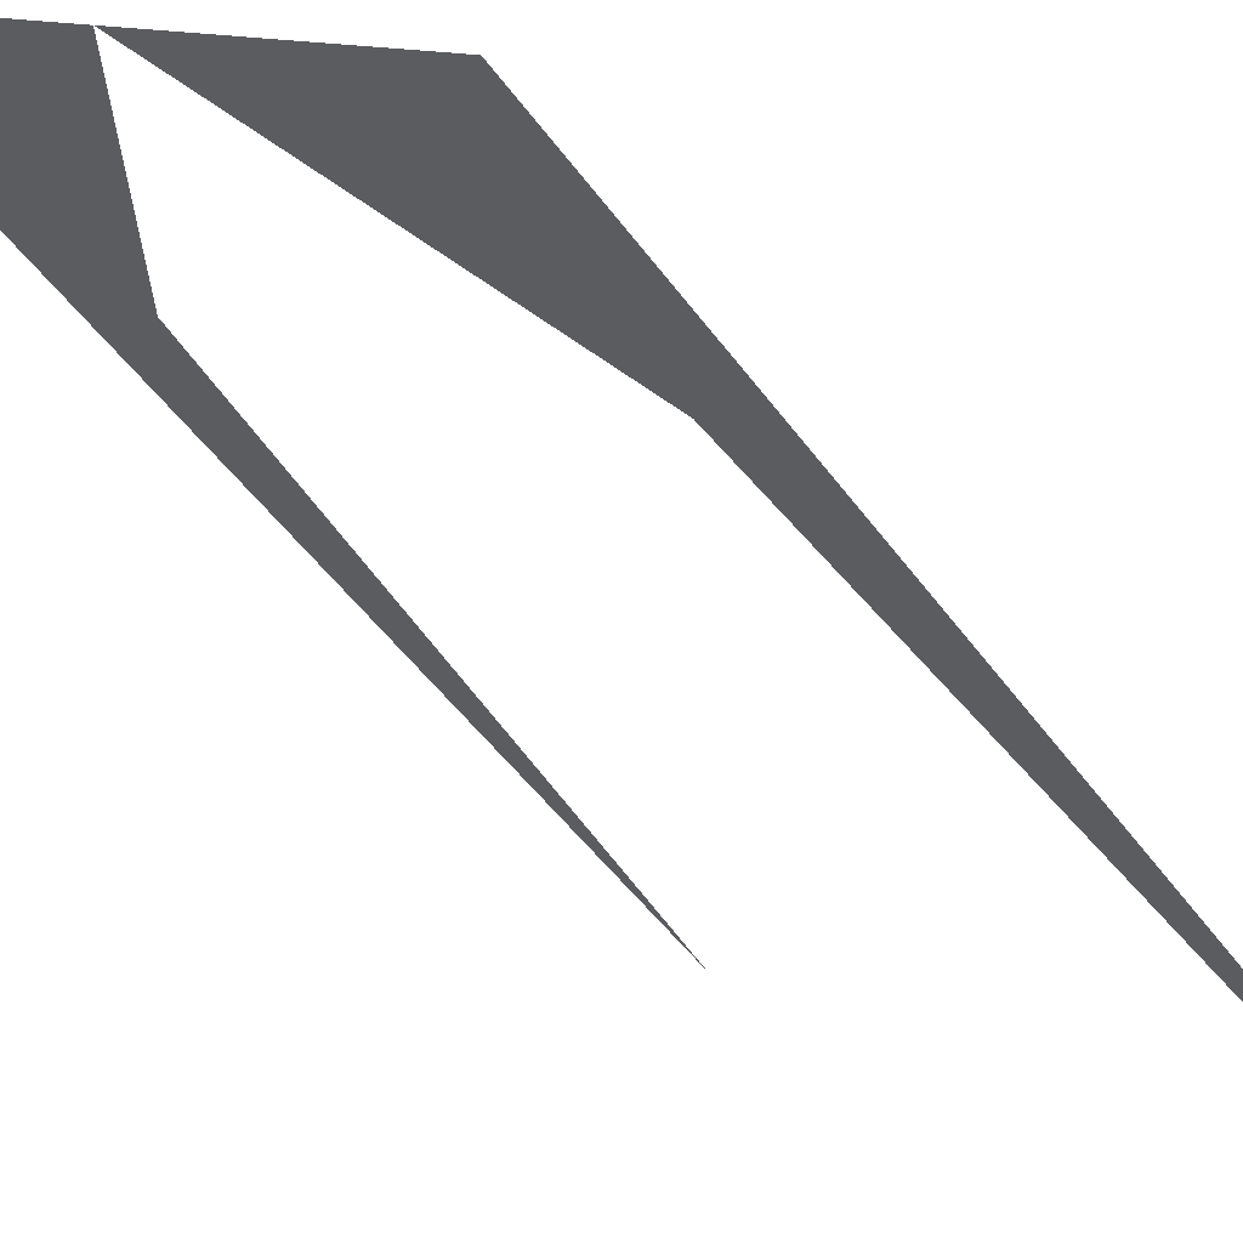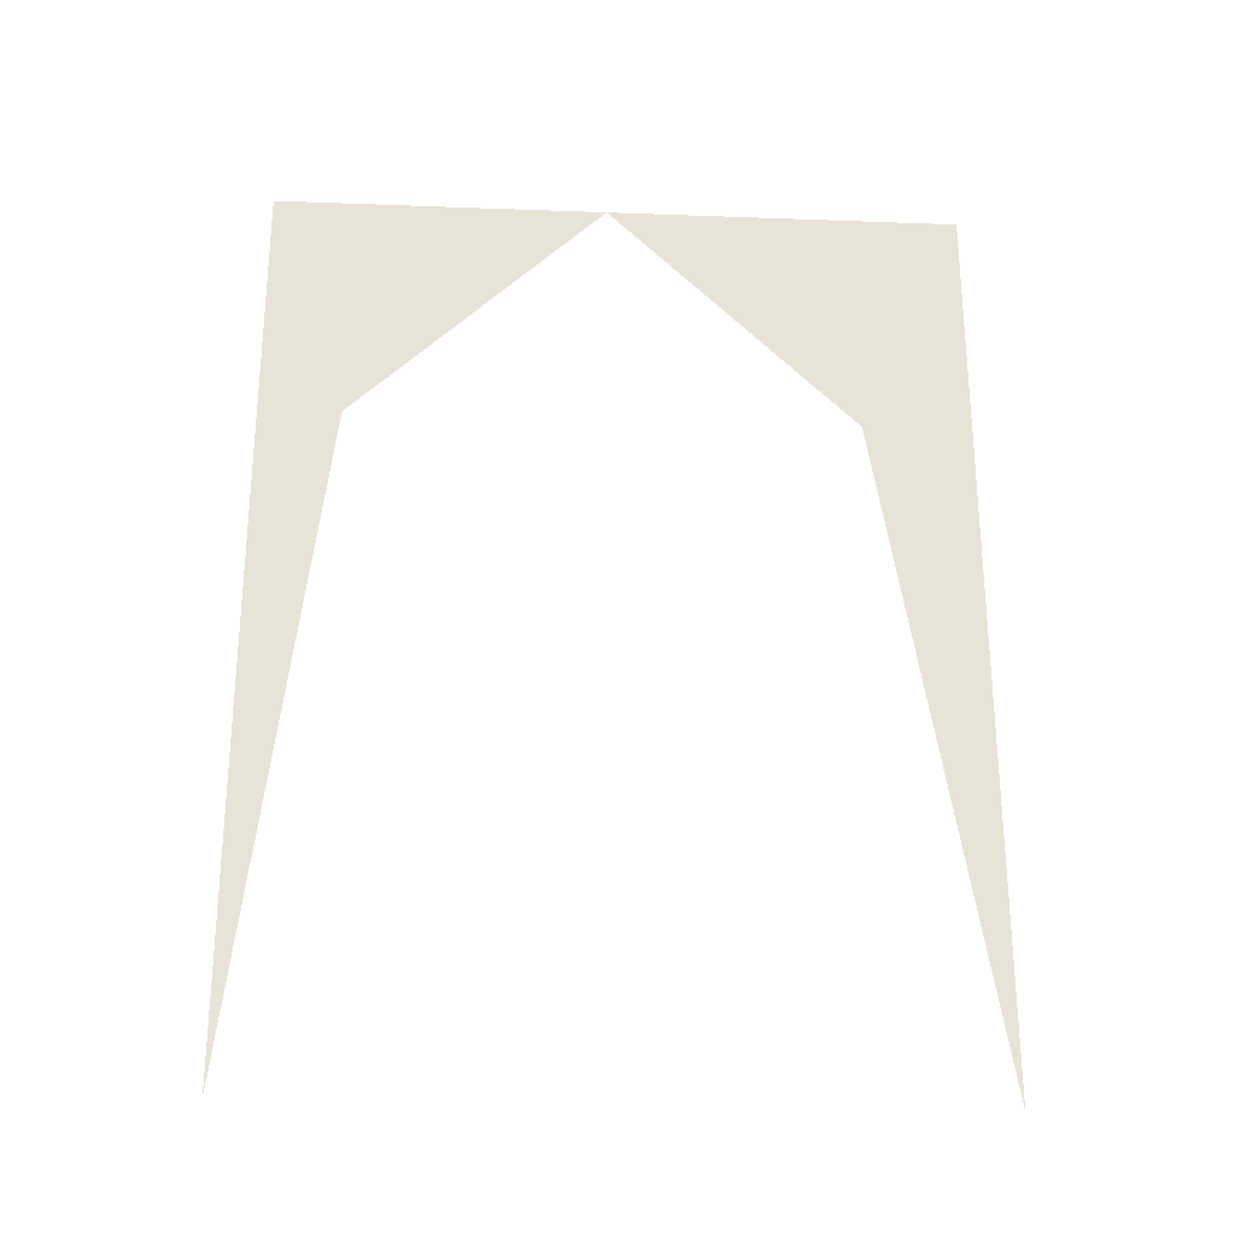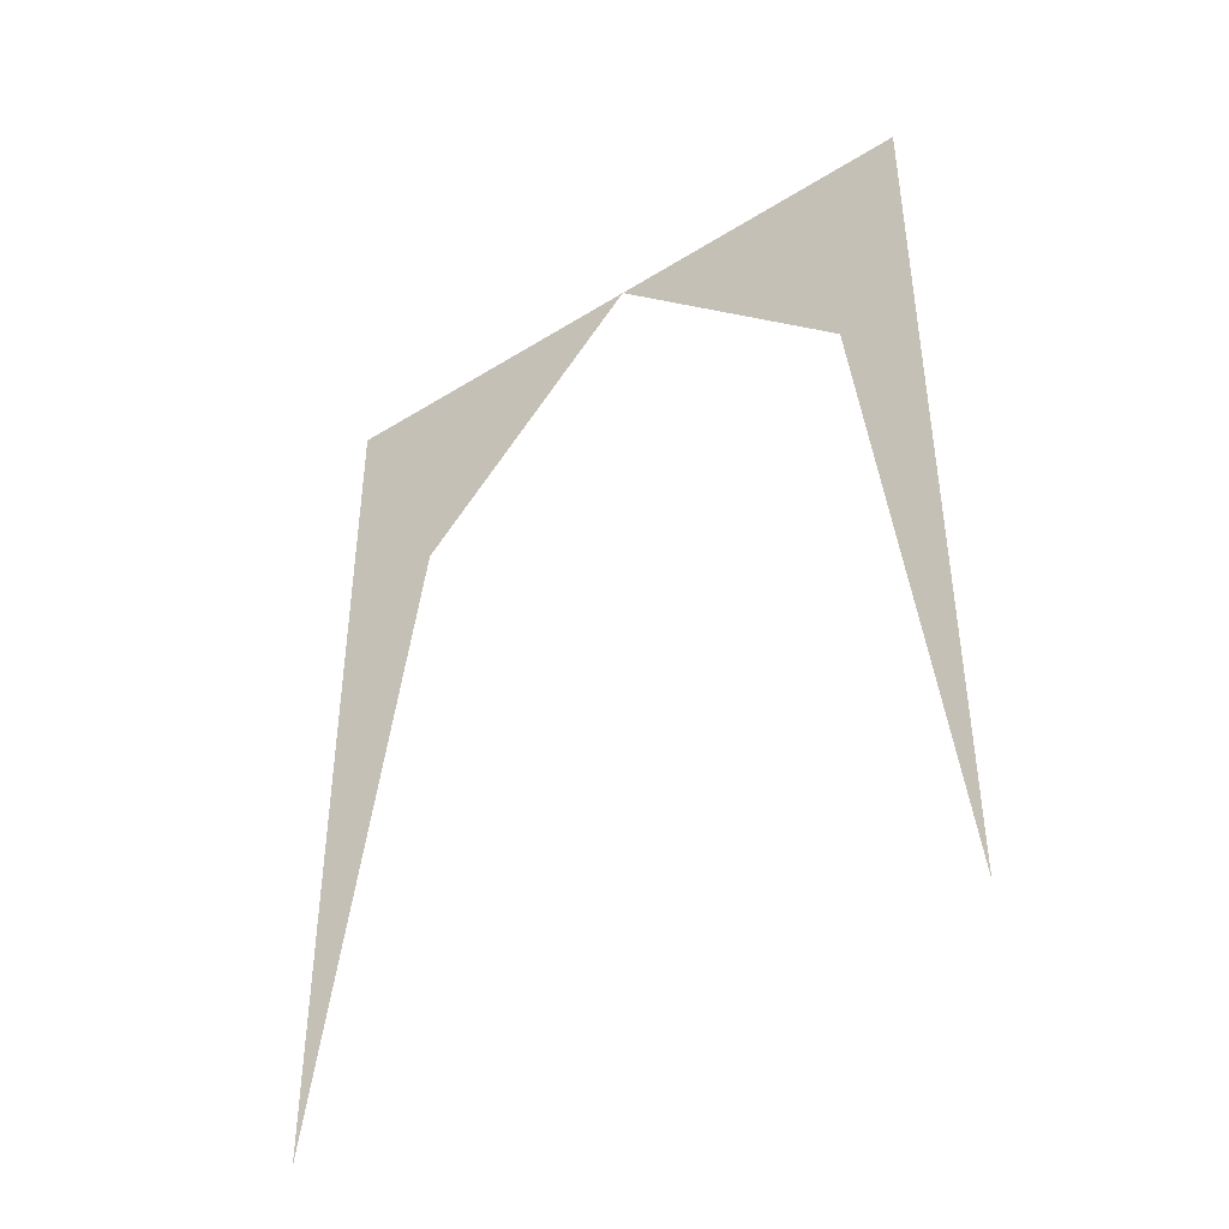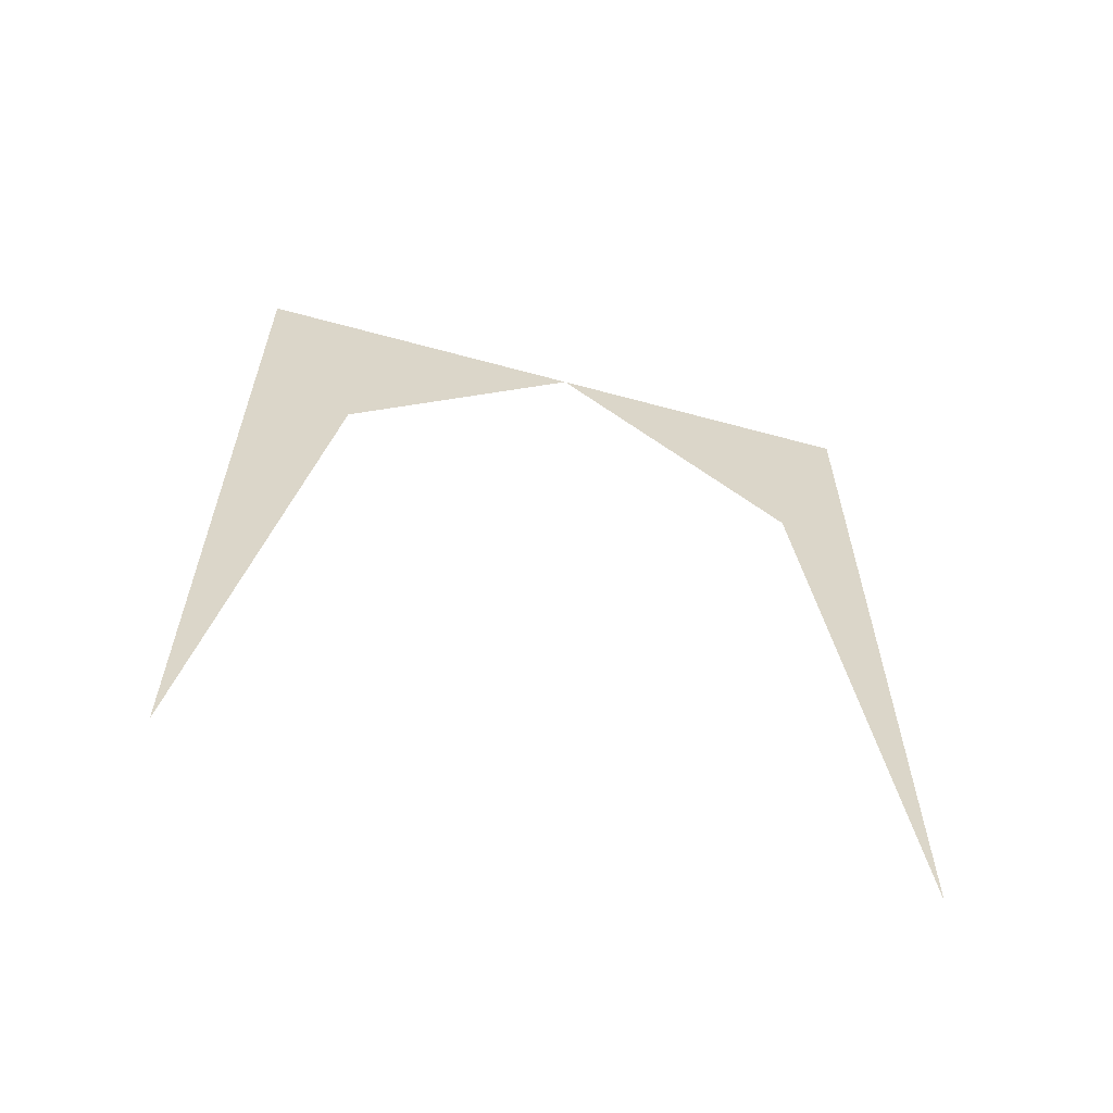
<metadata>
{"format":"obj","ext":"obj","renderer":"f3d","projection":"perspective","resolution":1024,"background":"white","views":[{"elev":-49.6,"azim":-145.5,"up":"+Z"},{"elev":-26.8,"azim":-48.3,"up":"+Y"},{"elev":-42.9,"azim":171.6,"up":"+Y"},{"elev":-62.1,"azim":119.5,"up":"+Y"}]}
</metadata>
<code>
v -0.01562 1.875 -0.01562
v -0.3828 1.875 -0.3828
v -0.3828 1.375 -0.3828
v -0.5 0 -0.5
v -0.5 1.875 -0.5
v 0.3438 1.375 0.3438
v 0.3438 1.875 0.3438
v 0.5 0 0.5
v 0.5 1.875 0.5
f 1 2 3
f 1 3 2
f 2 3 4
f 2 4 3
f 4 2 5
f 4 5 2
f 6 7 1
f 6 1 7
f 6 7 8
f 6 8 7
f 7 8 9
f 7 9 8

</code>
